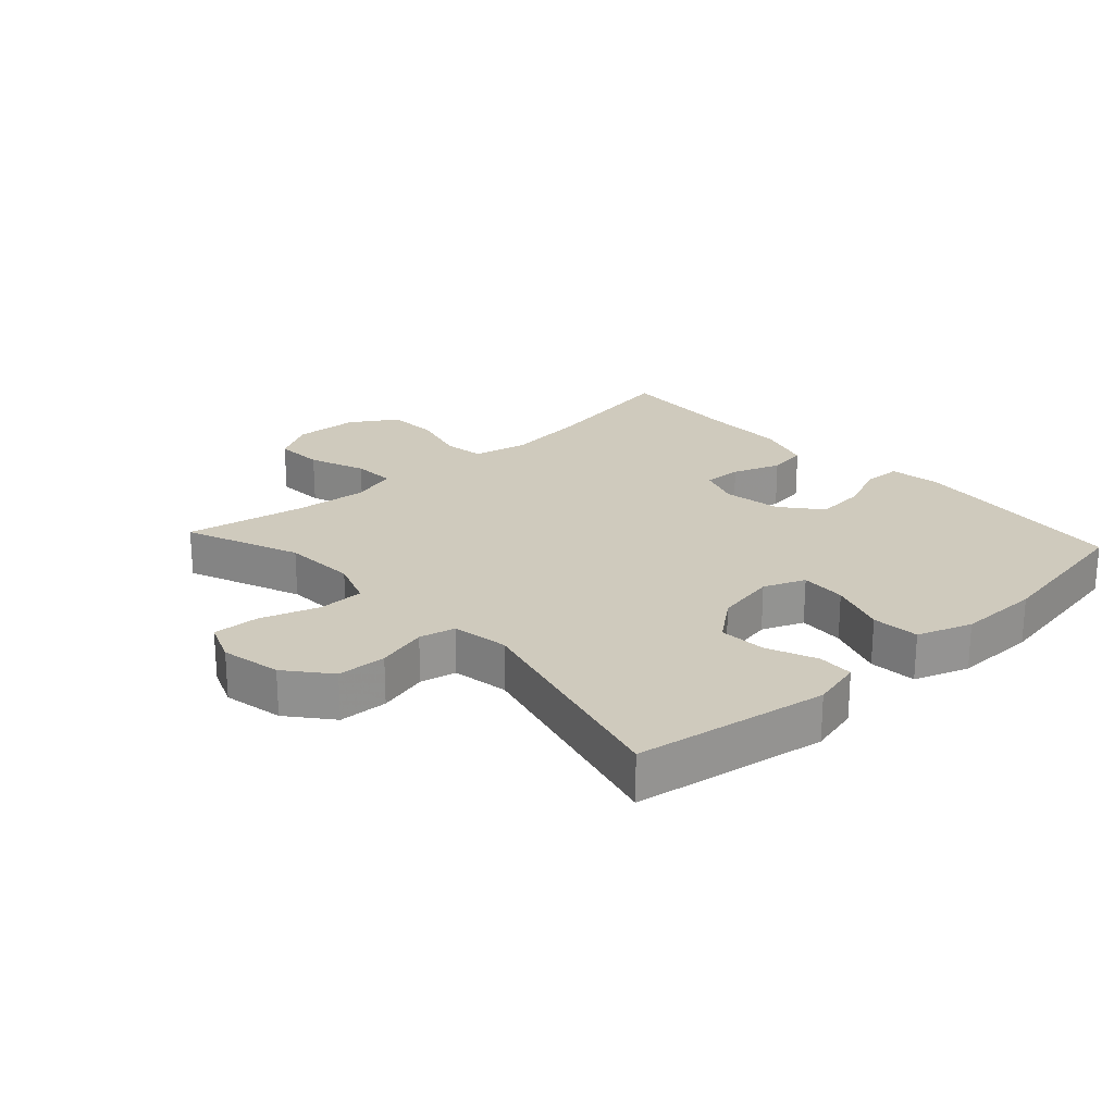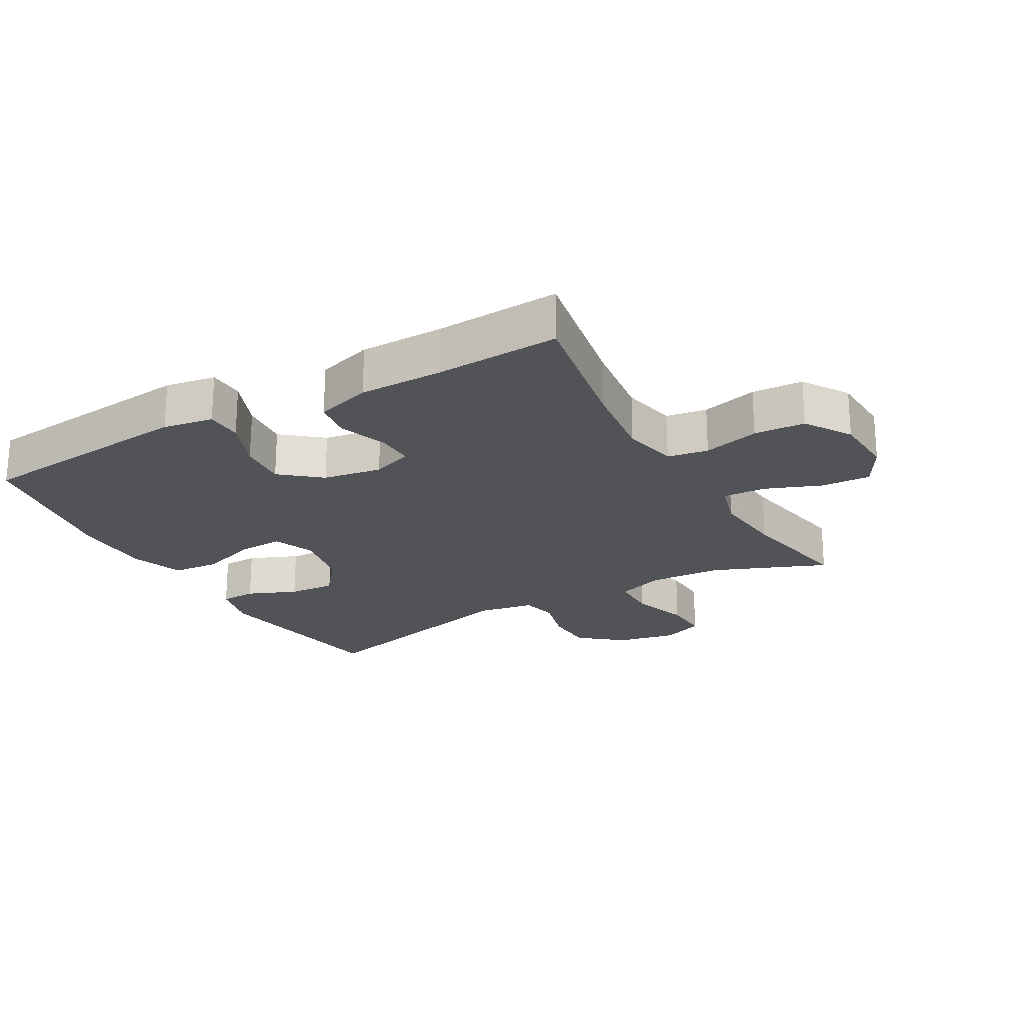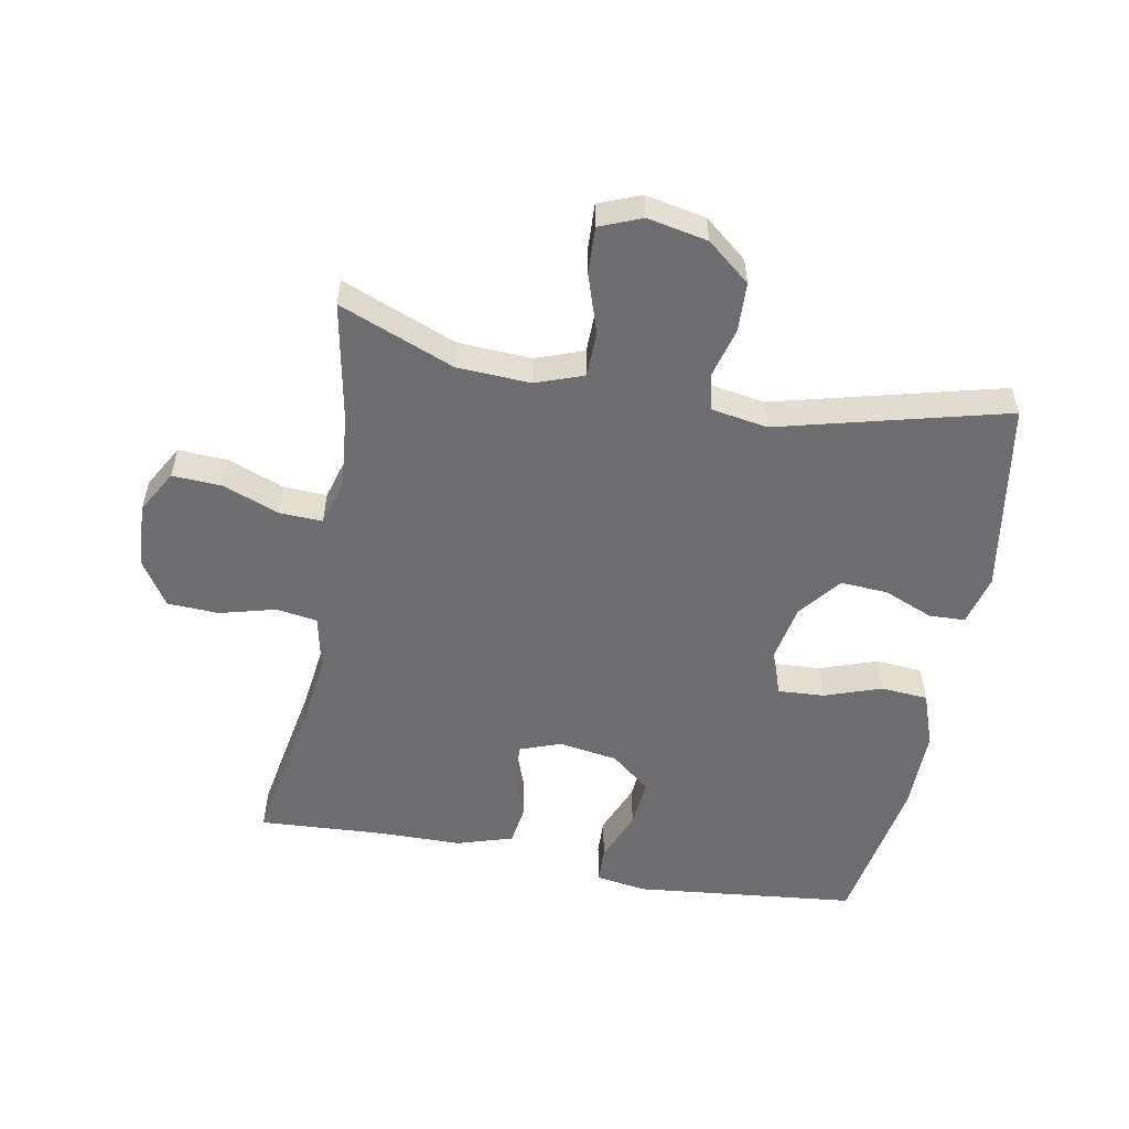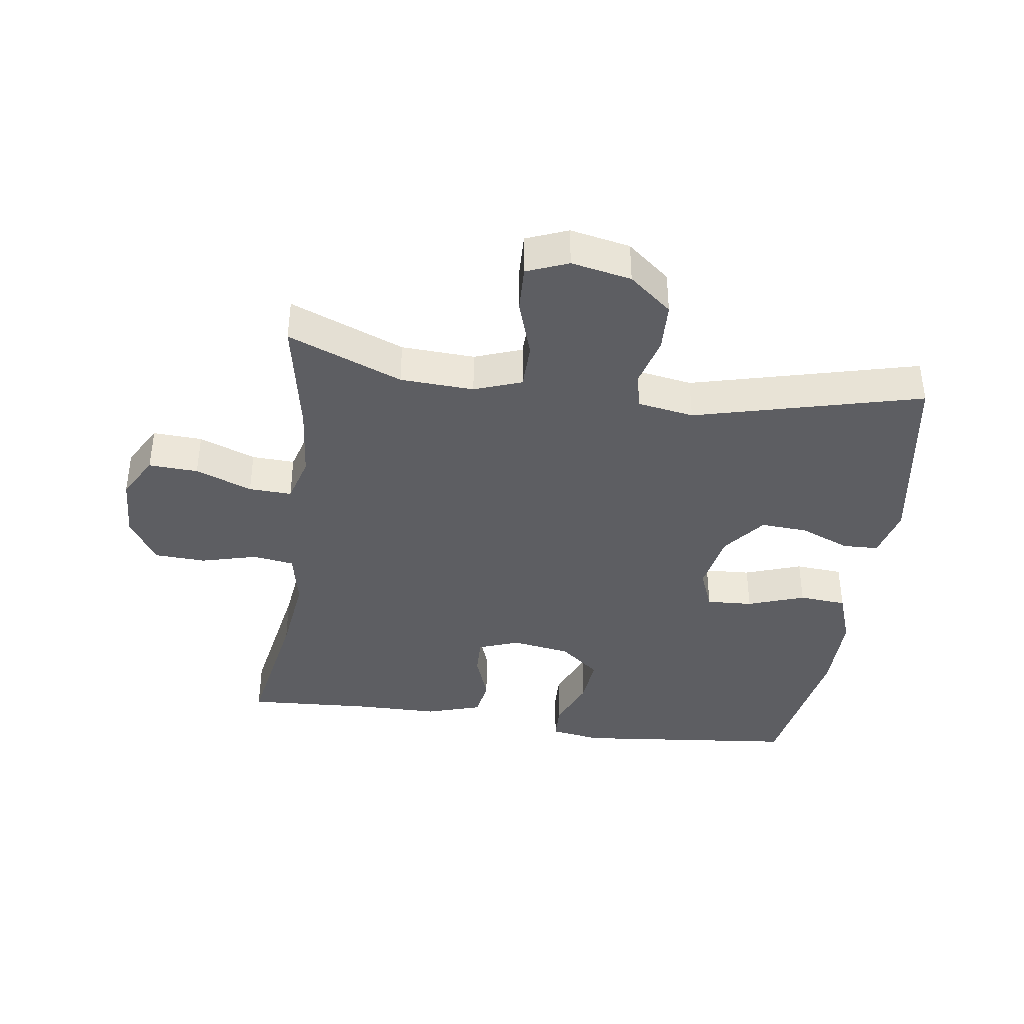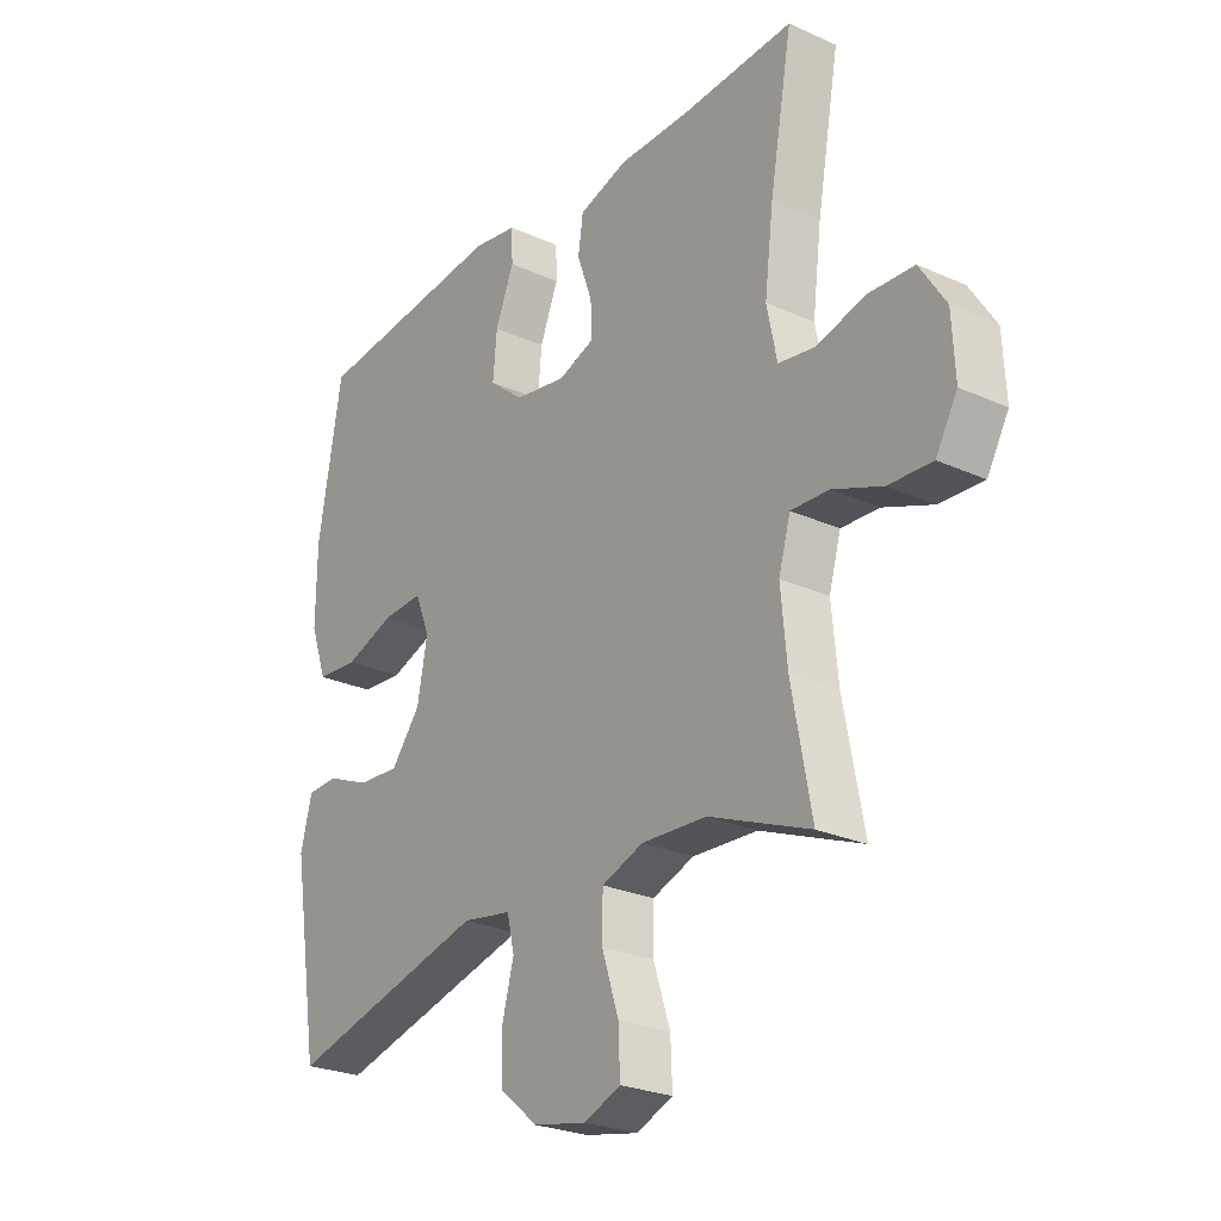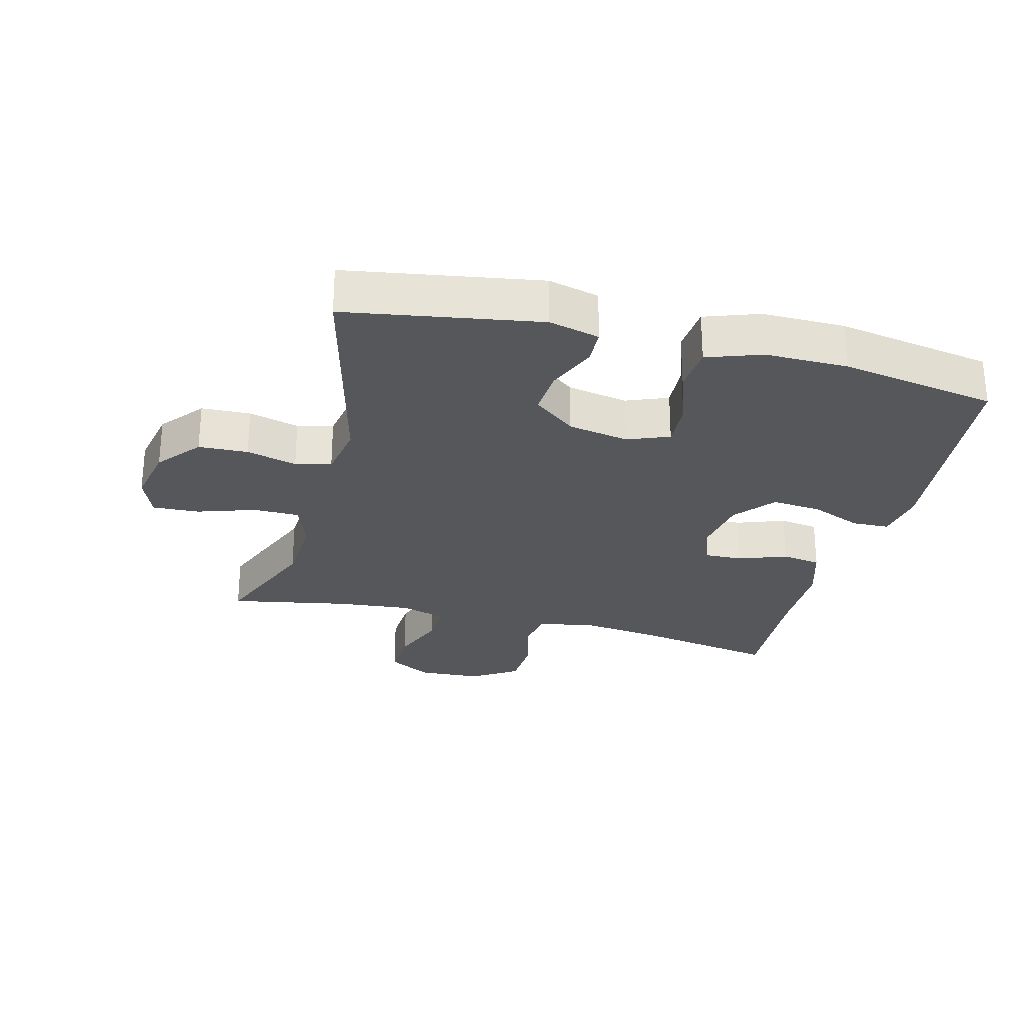
<metadata>
{"format":"obj","ext":"obj","renderer":"f3d","projection":"perspective","resolution":1024,"background":"white","views":[{"elev":23.0,"azim":-132.5,"up":"+Y"},{"elev":-22.5,"azim":29.5,"up":"+Y"},{"elev":-54.1,"azim":169.6,"up":"+Y"},{"elev":-39.2,"azim":172.0,"up":"+Y"},{"elev":-25.7,"azim":54.2,"up":"+Z"},{"elev":-27.2,"azim":-104.4,"up":"+Y"}]}
</metadata>
<code>
v -0.5 0.07 0.5
v -0.152 0.07 0.536
v -0.073 0.07 0.523
v -0.071 0.07 0.466
v -0.104 0.07 0.385
v -0.111 0.07 0.308
v -0.049 0.07 0.257
v 0.043 0.07 0.242
v 0.107 0.07 0.265
v 0.105 0.07 0.325
v 0.078 0.07 0.4
v 0.087 0.07 0.461
v 0.174 0.07 0.488
v 0.304 0.07 0.489
v 0.5 0.07 0.5
v 0.46 0.07 0.278
v 0.444 0.07 0.15
v 0.462 0.07 0.063
v 0.526 0.07 0.053
v 0.614 0.07 0.076
v 0.694 0.07 0.072
v 0.74 0.07 0
v 0.745 0.07 -0.1
v 0.707 0.07 -0.167
v 0.63 0.07 -0.163
v 0.542 0.07 -0.129
v 0.475 0.07 -0.126
v 0.454 0.07 -0.199
v 0.465 0.07 -0.314
v 0.5 0.07 -0.5
v 0.321 0.07 -0.428
v 0.206 0.07 -0.422
v 0.132 0.07 -0.449
v 0.131 0.07 -0.521
v 0.161 0.07 -0.612
v 0.164 0.07 -0.685
v 0.099 0.07 -0.711
v 0.005 0.07 -0.692
v -0.062 0.07 -0.637
v -0.065 0.07 -0.56
v -0.044 0.07 -0.481
v -0.057 0.07 -0.425
v -0.145 0.07 -0.41
v -0.5 0.07 -0.5
v -0.549 0.07 -0.199
v -0.529 0.07 -0.12
v -0.473 0.07 -0.118
v -0.396 0.07 -0.15
v -0.322 0.07 -0.155
v -0.27 0.07 -0.089
v -0.252 0.07 0.006
v -0.278 0.07 0.071
v -0.35 0.07 0.067
v -0.439 0.07 0.036
v -0.513 0.07 0.042
v -0.543 0.07 0.127
v -0.542 0.07 0.256
v -0.5 0 0.5
v -0.152 0 0.536
v -0.073 0 0.523
v -0.071 0 0.466
v -0.104 0 0.385
v -0.111 0 0.308
v -0.049 0 0.257
v 0.043 0 0.242
v 0.107 0 0.265
v 0.105 0 0.325
v 0.078 0 0.4
v 0.087 0 0.461
v 0.174 0 0.488
v 0.304 0 0.489
v 0.5 0 0.5
v 0.46 0 0.278
v 0.444 0 0.15
v 0.462 0 0.063
v 0.526 0 0.053
v 0.614 0 0.076
v 0.694 0 0.072
v 0.74 0 0
v 0.745 0 -0.1
v 0.707 0 -0.167
v 0.63 0 -0.163
v 0.542 0 -0.129
v 0.475 0 -0.126
v 0.454 0 -0.199
v 0.465 0 -0.314
v 0.5 0 -0.5
v 0.321 0 -0.428
v 0.206 0 -0.422
v 0.132 0 -0.449
v 0.131 0 -0.521
v 0.161 0 -0.612
v 0.164 0 -0.685
v 0.099 0 -0.711
v 0.005 0 -0.692
v -0.062 0 -0.637
v -0.065 0 -0.56
v -0.044 0 -0.481
v -0.057 0 -0.425
v -0.145 0 -0.41
v -0.5 0 -0.5
v -0.549 0 -0.199
v -0.529 0 -0.12
v -0.473 0 -0.118
v -0.396 0 -0.15
v -0.322 0 -0.155
v -0.27 0 -0.089
v -0.252 0 0.006
v -0.278 0 0.071
v -0.35 0 0.067
v -0.439 0 0.036
v -0.513 0 0.042
v -0.543 0 0.127
v -0.542 0 0.256
f 3 4 5
f 2 3 5
f 1 2 5
f 57 1 5
f 56 57 5
f 55 56 5
f 54 55 5
f 53 54 5
f 52 53 5 6
f 51 52 6 7
f 50 51 7 8
f 49 50 8 9
f 46 47 48
f 45 46 48
f 44 45 48
f 43 44 48
f 42 43 48 49
f 39 40 41
f 38 39 41
f 37 38 41
f 36 37 41
f 35 36 41
f 34 35 41
f 33 34 41 42
f 42 49 9
f 33 42 9
f 32 33 9
f 29 30 31
f 32 9 10
f 31 32 10
f 29 31 10
f 28 29 10
f 24 25 26
f 23 24 26
f 22 23 26
f 21 22 26
f 20 21 26
f 19 20 26
f 18 19 26 27
f 12 13 14
f 11 12 14
f 10 11 14
f 28 10 14
f 27 28 14
f 18 27 14
f 17 18 14
f 14 15 16
f 14 16 17
f 62 61 60
f 62 60 59
f 62 59 58
f 62 58 114
f 62 114 113
f 62 113 112
f 62 112 111
f 62 111 110
f 63 62 110 109
f 64 63 109 108
f 65 64 108 107
f 66 65 107 106
f 105 104 103
f 105 103 102
f 105 102 101
f 105 101 100
f 106 105 100 99
f 98 97 96
f 98 96 95
f 98 95 94
f 98 94 93
f 98 93 92
f 98 92 91
f 99 98 91 90
f 66 106 99
f 66 99 90
f 66 90 89
f 88 87 86
f 67 66 89
f 67 89 88
f 67 88 86
f 67 86 85
f 83 82 81
f 83 81 80
f 83 80 79
f 83 79 78
f 83 78 77
f 83 77 76
f 84 83 76 75
f 71 70 69
f 71 69 68
f 71 68 67
f 71 67 85
f 71 85 84
f 71 84 75
f 71 75 74
f 73 72 71
f 74 73 71
f 1 58 59 2
f 2 59 60 3
f 3 60 61 4
f 4 61 62 5
f 5 62 63 6
f 6 63 64 7
f 7 64 65 8
f 8 65 66 9
f 9 66 67 10
f 10 67 68 11
f 11 68 69 12
f 12 69 70 13
f 13 70 71 14
f 14 71 72 15
f 15 72 73 16
f 16 73 74 17
f 17 74 75 18
f 18 75 76 19
f 19 76 77 20
f 20 77 78 21
f 21 78 79 22
f 22 79 80 23
f 23 80 81 24
f 24 81 82 25
f 25 82 83 26
f 26 83 84 27
f 27 84 85 28
f 28 85 86 29
f 29 86 87 30
f 30 87 88 31
f 31 88 89 32
f 32 89 90 33
f 33 90 91 34
f 34 91 92 35
f 35 92 93 36
f 36 93 94 37
f 37 94 95 38
f 38 95 96 39
f 39 96 97 40
f 40 97 98 41
f 41 98 99 42
f 42 99 100 43
f 43 100 101 44
f 44 101 102 45
f 45 102 103 46
f 46 103 104 47
f 47 104 105 48
f 48 105 106 49
f 49 106 107 50
f 50 107 108 51
f 51 108 109 52
f 52 109 110 53
f 53 110 111 54
f 54 111 112 55
f 55 112 113 56
f 56 113 114 57
f 57 114 58 1

</code>
